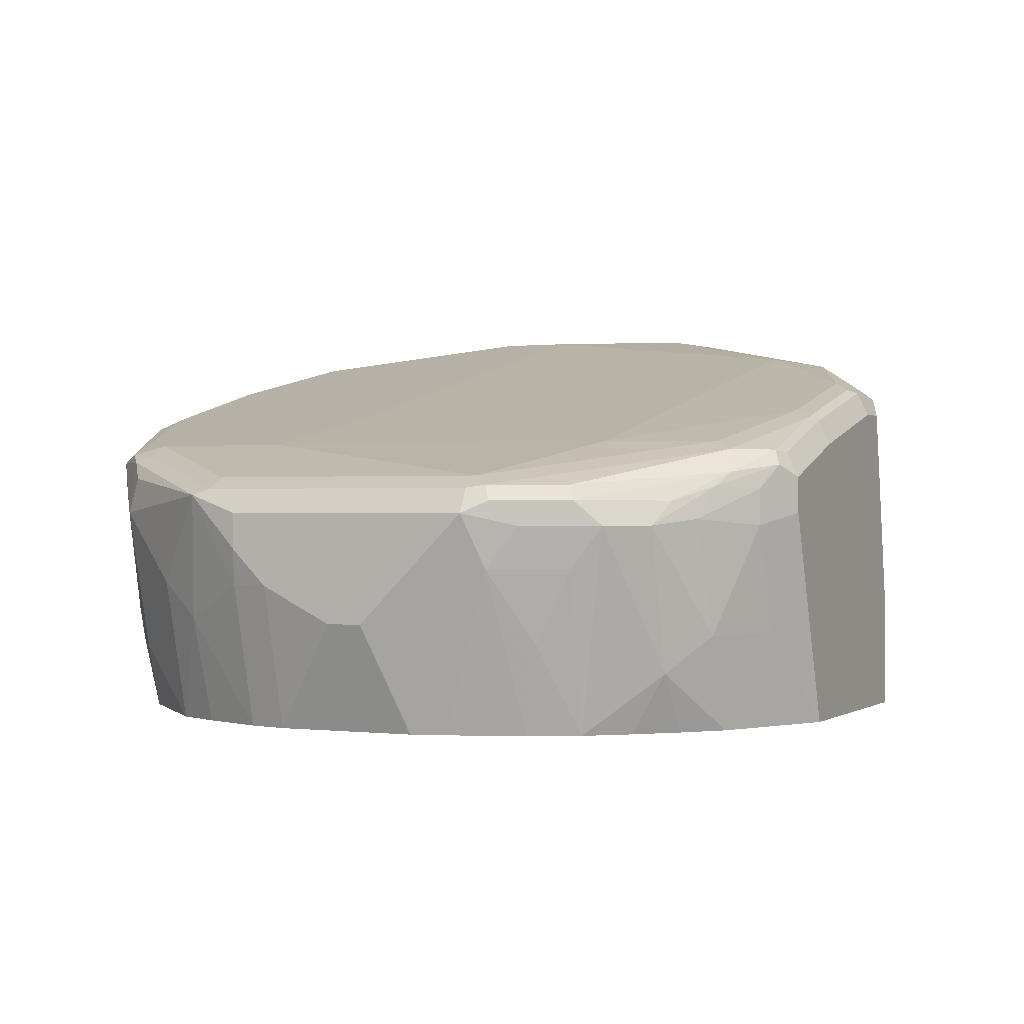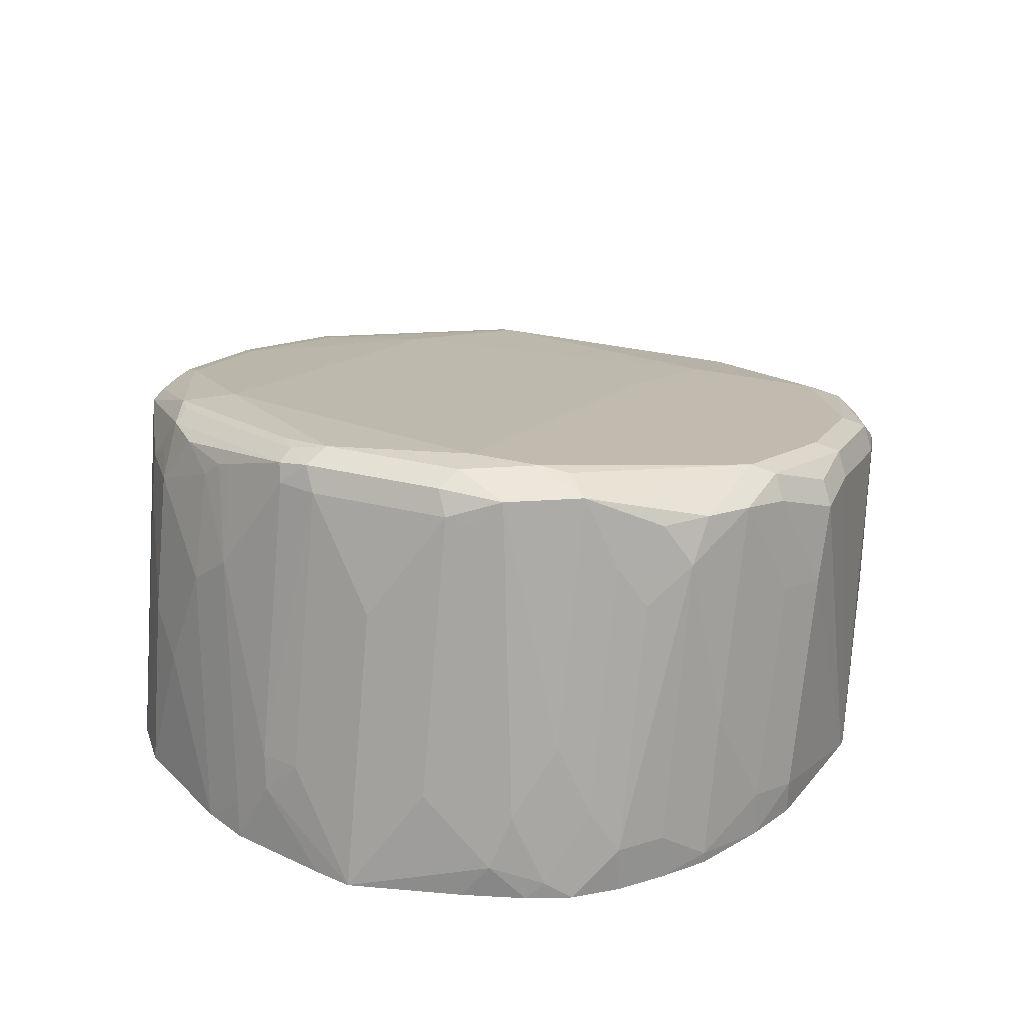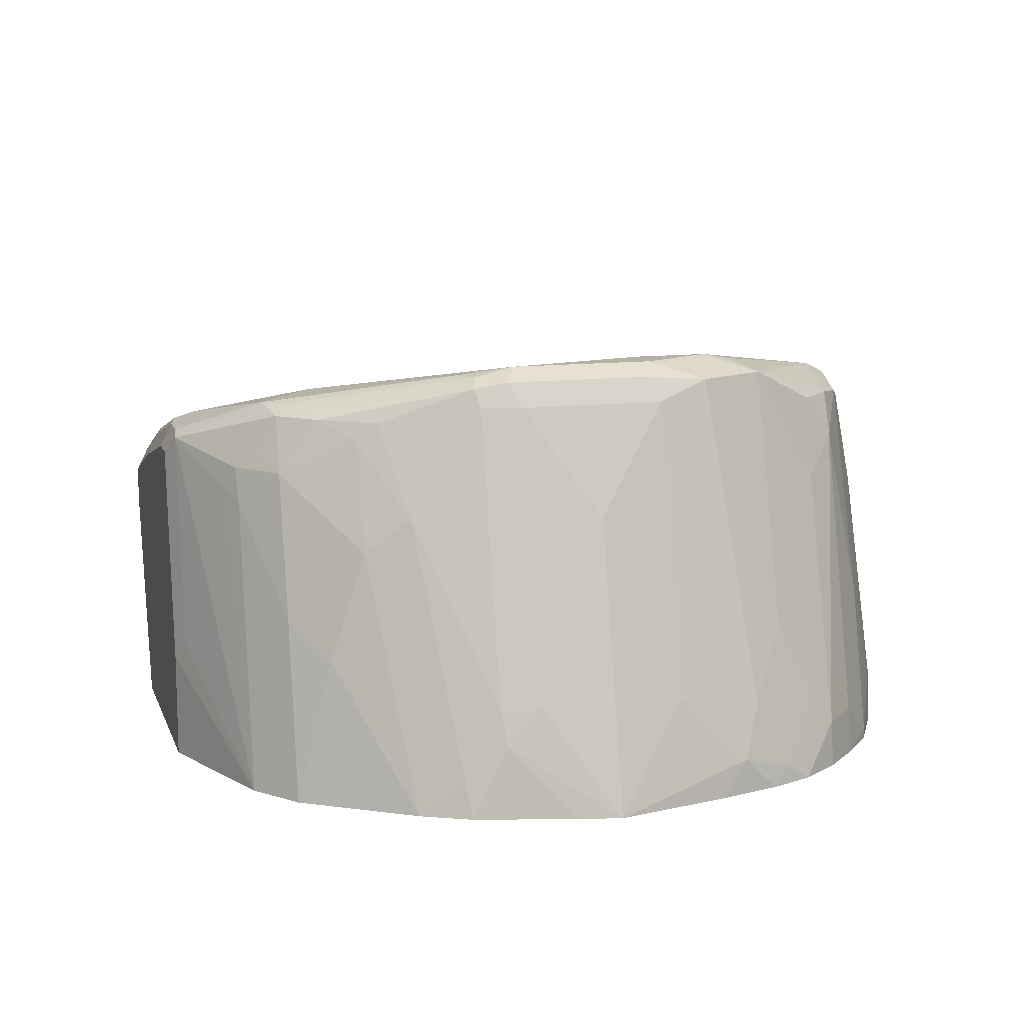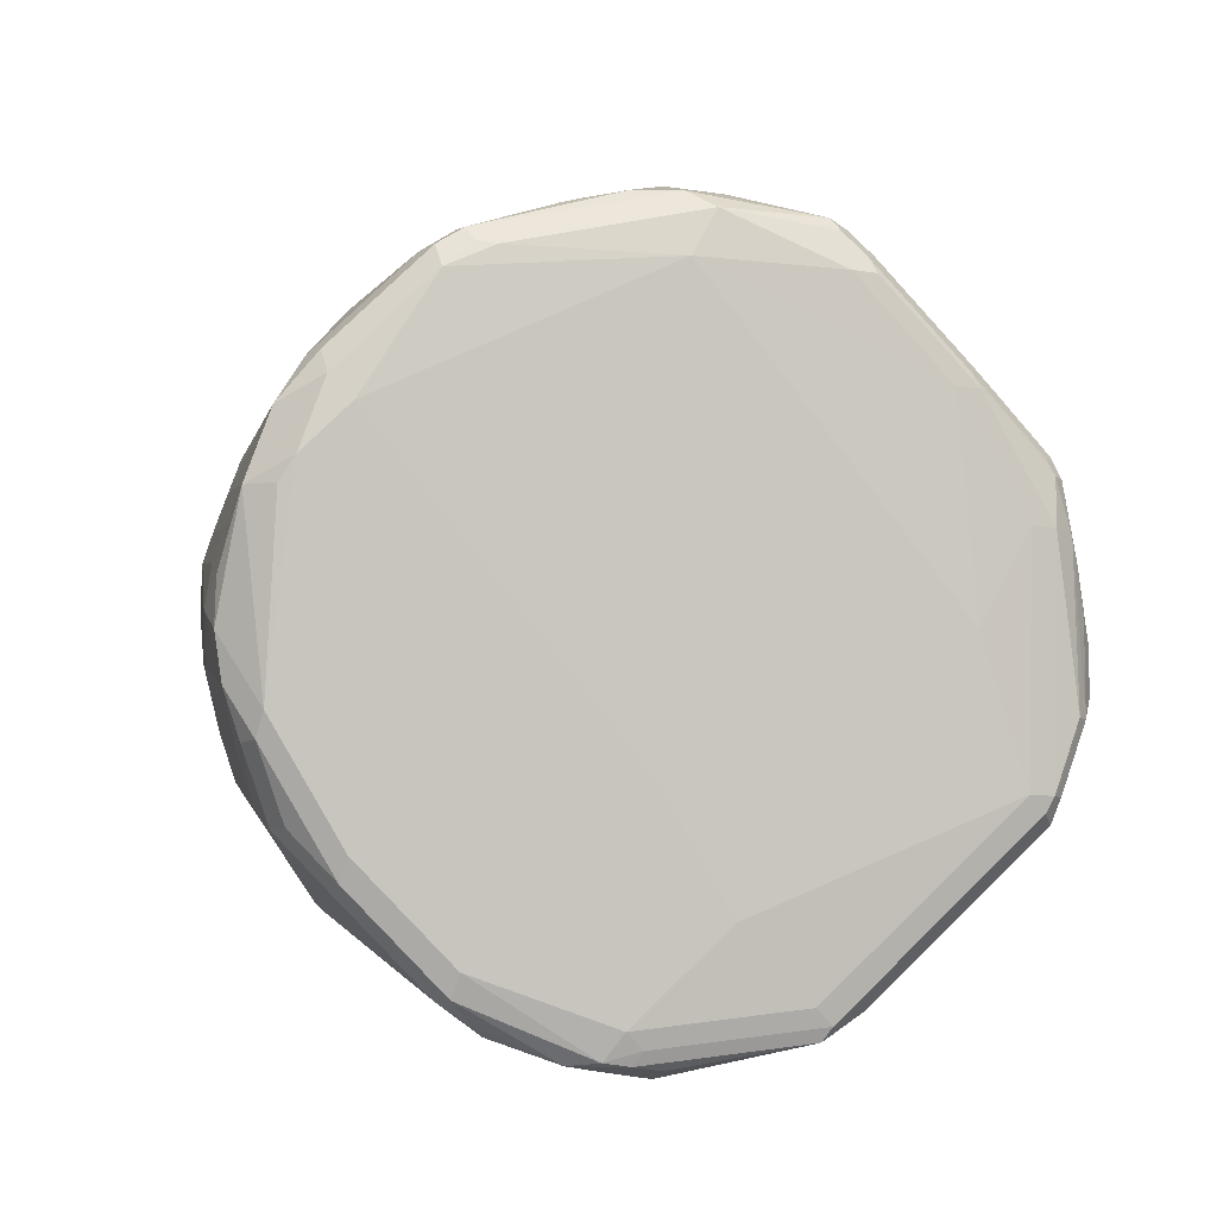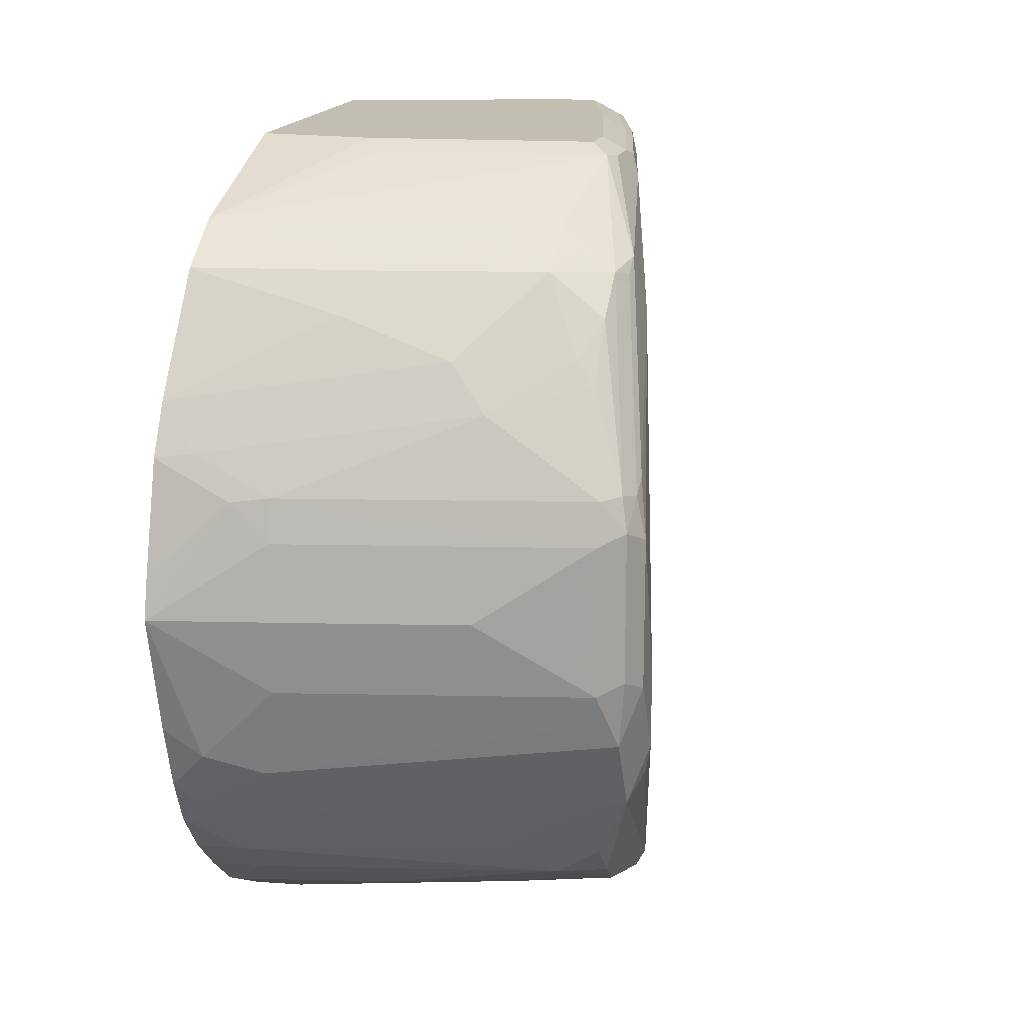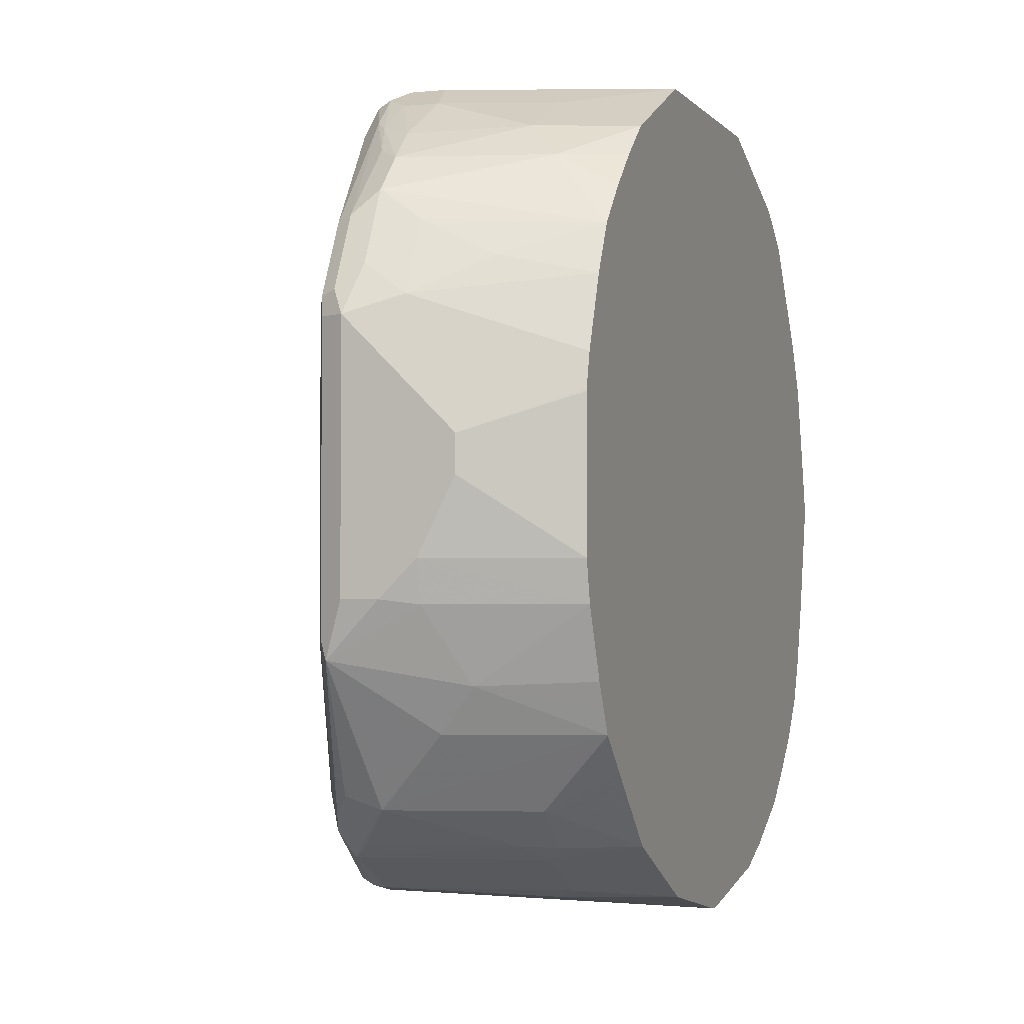
<metadata>
{"format":"obj","ext":"obj","renderer":"f3d","projection":"perspective","resolution":1024,"background":"white","views":[{"elev":0.1,"azim":-64.8,"up":"+Y"},{"elev":28.6,"azim":110.6,"up":"+Y"},{"elev":12.0,"azim":74.2,"up":"+Y"},{"elev":79.5,"azim":-134.2,"up":"+Y"},{"elev":17.5,"azim":106.3,"up":"+Z"},{"elev":-2.4,"azim":-70.4,"up":"+Z"}]}
</metadata>
<code>
v -0.2833 0.3899 -0.2081
v -0.2657 0.5492 -0.1948
v -0.2481 0.5137 -0.1948
v -0.2126 0.4075 -0.1948
v -0.2126 0.3899 -0.1948
v -0.288 0.3899 -0.2081
v -0.2716 0.561 -0.1889
v -0.2303 0.5669 -0.1771
v -0.2392 0.5403 -0.186
v -0.3012 0.5492 -0.1948
v -0.2244 0.5196 -0.183
v -0.189 0.4134 -0.183
v -0.1879 0.3899 -0.1842
v -0.2124 0.3899 -0.1948
v -0.3543 0.3899 -0.1948
v -0.372 0.4429 -0.1948
v -0.372 0.5314 -0.1948
v -0.2362 0.5787 -0.1712
v -0.307 0.561 -0.1889
v -0.2067 0.5728 -0.1653
v -0.1713 0.4665 -0.1653
v -0.1536 0.3957 -0.1653
v -0.1536 0.3899 -0.1653
v -0.3779 0.3899 -0.183
v -0.3809 0.434 -0.1904
v -0.3986 0.5226 -0.1904
v -0.3919 0.5314 -0.1904
v -0.3779 0.5433 -0.1889
v -0.2303 0.5846 -0.1594
v -0.3012 0.5669 -0.1771
v -0.2156 0.5816 -0.1565
v -0.186 0.5757 -0.1505
v -0.1713 0.5551 -0.1476
v -0.1358 0.4134 -0.1476
v -0.1347 0.3899 -0.1487
v -0.4133 0.3899 -0.1653
v -0.4163 0.434 -0.1727
v -0.434 0.5226 -0.1727
v -0.372 0.5492 -0.1771
v -0.4451 0.527 -0.1594
v -0.1595 0.6023 -0.07084
v -0.1624 0.5993 -0.08559
v -0.1506 0.5934 -0.09742
v -0.1683 0.5757 -0.1328
v -0.1506 0.558 -0.1151
v -0.1536 0.5374 -0.1299
v -0.1181 0.4134 -0.1299
v -0.117 0.3899 -0.131
v -0.4311 0.3899 -0.1476
v -0.4488 0.4252 -0.1476
v -0.4252 0.4252 -0.1661
v -0.431 0.4429 -0.1653
v -0.4429 0.5137 -0.1661
v -0.4665 0.496 -0.1476
v -0.4561 0.5226 -0.1505
v -0.4429 0.5314 -0.1417
v -0.4547 0.5255 -0.1417
v -0.1595 0.6023 -0.03542
v -0.1417 0.6023 -0.03542
v -0.1329 0.5934 -0.06197
v -0.1152 0.4695 -0.09742
v -0.1152 0.434 -0.1151
v -0.102 0.3899 -0.1106
v -0.4487 0.3899 -0.13
v -0.4664 0.3899 -0.1123
v -0.4665 0.3899 -0.1122
v -0.4665 0.4429 -0.1299
v -0.4672 0.5137 -0.1417
v -0.4842 0.4606 -0.1122
v -0.5093 0.5049 -0.07972
v -0.496 0.5137 -0.07084
v -0.4429 0.5314 -0.07084
v -0.5078 0.5078 -0.07084
v -0.2126 0.5846 0.124
v -0.1417 0.6023 0.03541
v -0.372 0.5492 -0.05313
v -0.4252 0.5314 0.1063
v -0.13 0.5964 -0.02951
v -0.124 0.5846 -0.03542
v -0.127 0.5816 -0.05017
v -0.09744 0.434 -0.07972
v -0.09744 0.3986 -0.09742
v -0.09311 0.3899 -0.08875
v -0.4724 0.3899 -0.1004
v -0.4916 0.4429 -0.09076
v -0.5093 0.4606 -0.05534
v -0.5137 0.4783 -0.05313
v -0.5137 0.496 -0.05313
v -0.496 0.5137 0.07083
v -0.5078 0.5078 0.07083
v -0.2657 0.5669 0.1771
v -0.2038 0.5802 0.1506
v -0.1506 0.5979 0.06199
v -0.3366 0.5492 0.1771
v -0.1417 0.5979 0.05533
v -0.13 0.5964 0.04133
v -0.4074 0.5314 0.1594
v -0.1063 0.5314 -6.32e-06
v -0.0886 0.4606 -6.32e-06
v -0.0886 0.4429 -0.03542
v -0.124 0.5846 0.03541
v -0.0886 0.4075 -0.07084
v -0.08427 0.3899 -0.05747
v -0.4783 0.3899 -0.08855
v -0.4916 0.3899 -0.0553
v -0.5137 0.4606 -0.03542
v -0.5137 0.496 0.07083
v -0.5049 0.5093 0.0797
v -0.2746 0.5624 0.186
v -0.2657 0.561 0.189
v -0.2481 0.561 0.189
v -0.2392 0.558 0.1904
v -0.186 0.5757 0.1461
v -0.1949 0.5802 0.1439
v -0.3454 0.5447 0.186
v -0.1329 0.5934 0.05754
v -0.1285 0.5846 0.05533
v -0.4163 0.527 0.1683
v -0.0886 0.4429 0.03541
v -0.07101 0.3899 7.256e-05
v -0.09302 0.4429 0.05533
v -0.496 0.3899 -0.03562
v -0.5137 0.4429 -6.32e-06
v -0.5049 0.4695 0.0797
v -0.5019 0.4901 0.09445
v -0.496 0.496 0.1063
v -0.4901 0.5019 0.1181
v -0.5078 0.5019 0.08266
v -0.5137 0.4606 0.03541
v -0.4931 0.3927 0.05016
v -0.4871 0.5093 0.1151
v -0.3366 0.5433 0.189
v -0.2657 0.5492 0.1949
v -0.2481 0.5492 0.1949
v -0.2038 0.5403 0.1727
v -0.1949 0.5492 0.1661
v -0.2214 0.4517 0.1904
v -0.1595 0.3899 0.1659
v -0.1593 0.3899 0.1658
v -0.186 0.558 0.155
v -0.1713 0.5492 0.1476
v -0.1683 0.5757 0.1284
v -0.3986 0.527 0.186
v -0.1476 0.5787 0.09445
v -0.1285 0.5314 0.09079
v -0.4252 0.5159 0.1727
v -0.0886 0.4252 0.05312
v -0.07534 0.3899 0.01967
v -0.09302 0.4075 0.07304
v -0.08865 0.3899 0.07087
v -0.496 0.3899 0.03541
v -0.5137 0.4429 0.0177
v -0.4917 0.3899 0.05292
v -0.4784 0.3899 0.08834
v -0.4871 0.434 0.09741
v -0.4871 0.4695 0.1151
v -0.4842 0.4901 0.1299
v -0.4665 0.4901 0.1476
v -0.4547 0.5019 0.1535
v -0.4958 0.3899 0.03644
v -0.3897 0.5255 0.189
v -0.3366 0.5314 0.1949
v -0.2303 0.4429 0.1949
v -0.189 0.5314 0.1653
v -0.1596 0.3899 0.166
v -0.1359 0.3899 0.1475
v -0.1536 0.4783 0.1476
v -0.1358 0.4606 0.1299
v -0.1358 0.5137 0.1122
v -0.1536 0.5669 0.1122
v -0.1506 0.5757 0.1018
v -0.4015 0.5196 0.189
v -0.3897 0.5137 0.1949
v -0.434 0.5093 0.1683
v -0.1003 0.3899 0.09422
v -0.4783 0.3899 0.08854
v -0.4695 0.3899 0.1061
v -0.4665 0.3899 0.1122
v -0.4488 0.4193 0.1476
v -0.431 0.437 0.1653
v -0.4458 0.4931 0.1624
v -0.2303 0.3899 0.1949
v -0.1358 0.3899 0.1474
v -0.1181 0.4252 0.1122
v -0.1004 0.3899 0.09437
v -0.4133 0.5078 0.183
v -0.4015 0.5019 0.189
v -0.3897 0.496 0.1949
v -0.45 0.3899 0.1311
v -0.4323 0.3899 0.1488
v -0.4133 0.3899 0.1653
v -0.4133 0.4901 0.183
v -0.3895 0.3899 0.1772
v -0.3543 0.3899 0.1949
v -0.3956 0.437 0.183
v -0.372 0.4429 0.1949
f 108 131 118
f 107 127 128
f 109 115 132
f 108 127 131
f 108 128 127
f 107 130 124
f 107 129 130
f 107 128 108
f 107 126 127
f 102 120 103
f 107 125 157
f 107 124 125
f 106 122 123
f 105 122 106
f 101 121 119
f 101 117 121
f 100 120 102
f 109 132 110
f 99 101 119
f 107 157 126
f 110 132 162
f 115 143 161
f 110 133 134
f 99 120 100
f 118 146 143
f 118 131 146
f 117 145 121
f 117 144 145
f 116 142 144
f 116 144 117
f 115 161 132
f 115 118 143
f 113 142 116
f 113 141 142
f 113 136 140
f 112 139 135
f 112 138 139
f 112 137 138
f 112 163 137
f 112 134 163
f 112 136 113
f 112 135 136
f 111 134 112
f 110 134 111
f 110 162 133
f 99 119 120
f 82 102 83
f 97 118 115
f 86 106 87
f 85 105 86
f 85 104 105
f 84 104 85
f 83 102 103
f 119 121 147
f 81 102 82
f 81 100 102
f 79 101 98
f 86 105 106
f 79 81 80
f 79 99 100
f 79 98 99
f 78 101 79
f 78 96 101
f 77 97 94
f 77 89 97
f 75 95 96
f 75 93 95
f 74 94 91
f 79 100 81
f 87 106 123
f 87 123 152
f 87 152 129
f 96 117 101
f 96 116 117
f 95 113 116
f 95 114 113
f 95 116 96
f 94 97 115
f 93 114 95
f 92 114 93
f 92 113 114
f 92 112 113
f 92 111 112
f 92 110 111
f 92 109 110
f 91 115 109
f 91 94 115
f 91 109 92
f 90 107 108
f 89 118 97
f 89 108 118
f 87 107 88
f 87 129 107
f 98 101 99
f 119 147 120
f 137 163 165
f 121 149 150
f 168 183 184
f 167 183 168
f 166 183 167
f 163 182 165
f 158 174 159
f 158 181 174
f 158 180 181
f 158 179 180
f 157 179 158
f 168 184 169
f 157 178 179
f 155 178 156
f 155 177 178
f 155 176 177
f 154 176 155
f 151 160 152
f 149 169 175
f 149 175 150
f 147 150 148
f 146 174 172
f 156 178 157
f 169 184 185
f 169 185 175
f 172 186 192
f 74 77 94
f 194 196 195
f 188 195 196
f 188 192 195
f 187 192 188
f 183 185 184
f 181 192 186
f 180 195 192
f 180 194 195
f 180 193 194
f 180 191 193
f 180 192 181
f 179 191 180
f 179 190 191
f 179 189 190
f 178 189 179
f 174 181 186
f 172 174 186
f 172 188 173
f 172 187 188
f 172 192 187
f 146 159 174
f 120 147 148
f 145 169 149
f 145 171 170
f 132 173 162
f 132 161 173
f 130 152 160
f 130 160 153
f 129 152 130
f 127 146 131
f 127 159 146
f 127 158 159
f 127 157 158
f 133 162 173
f 126 157 127
f 124 156 157
f 124 155 156
f 124 154 155
f 124 153 154
f 124 130 153
f 122 152 123
f 122 151 152
f 121 145 149
f 121 150 147
f 124 157 125
f 133 173 188
f 133 188 196
f 133 196 194
f 144 171 145
f 143 146 172
f 143 173 161
f 143 172 173
f 142 171 144
f 142 170 171
f 141 170 142
f 141 169 170
f 141 168 169
f 141 167 168
f 141 164 167
f 139 167 164
f 139 166 167
f 137 165 138
f 136 141 140
f 136 164 141
f 135 139 164
f 135 164 136
f 133 163 134
f 133 182 163
f 133 194 182
f 145 170 169
f 74 93 75
f 113 140 141
f 74 91 92
f 11 20 21
f 10 28 19
f 10 17 28
f 9 20 11
f 8 20 9
f 8 18 20
f 7 19 18
f 6 17 10
f 6 16 17
f 11 21 12
f 6 15 16
f 4 13 14
f 4 12 13
f 3 12 4
f 3 11 12
f 3 9 11
f 2 19 7
f 2 10 19
f 2 9 3
f 2 8 9
f 4 14 5
f 12 21 22
f 12 22 13
f 13 22 23
f 24 37 25
f 24 36 37
f 22 35 23
f 22 34 35
f 21 34 22
f 21 33 34
f 20 29 31
f 20 33 21
f 20 32 33
f 20 31 32
f 19 39 30
f 19 28 39
f 18 30 29
f 18 19 30
f 18 29 20
f 17 27 28
f 17 26 27
f 16 26 17
f 16 25 26
f 15 25 16
f 15 24 25
f 2 18 8
f 25 37 38
f 2 7 18
f 1 15 6
f 1 139 138
f 1 166 139
f 1 183 166
f 1 185 183
f 1 175 185
f 1 150 175
f 1 148 150
f 1 120 148
f 1 103 120
f 1 138 165
f 1 83 103
f 1 48 63
f 1 35 48
f 1 23 35
f 1 13 23
f 1 14 13
f 1 5 14
f 1 4 5
f 1 3 4
f 1 2 3
f 1 63 83
f 1 165 182
f 1 182 194
f 1 194 193
f 1 24 15
f 1 36 24
f 1 49 36
f 1 64 49
f 1 65 64
f 1 66 65
f 1 84 66
f 1 104 84
f 1 105 104
f 1 122 105
f 1 151 122
f 1 160 151
f 1 153 160
f 1 154 153
f 1 176 154
f 1 177 176
f 1 178 177
f 1 189 178
f 1 190 189
f 1 191 190
f 1 193 191
f 1 6 10
f 25 38 26
f 1 10 2
f 27 38 28
f 59 78 60
f 58 77 74
f 58 76 77
f 58 72 76
f 58 74 75
f 57 70 73
f 56 89 72
f 56 71 89
f 56 73 71
f 59 75 96
f 56 57 73
f 55 68 70
f 54 70 68
f 54 69 70
f 54 67 69
f 54 68 55
f 52 54 53
f 50 52 51
f 50 54 52
f 50 67 54
f 55 70 57
f 60 78 79
f 60 79 80
f 60 80 81
f 26 38 27
f 73 107 90
f 73 88 107
f 72 89 77
f 72 77 76
f 71 108 89
f 71 90 108
f 71 73 90
f 70 88 73
f 70 87 88
f 70 86 87
f 70 85 86
f 69 85 70
f 66 69 67
f 66 85 69
f 66 84 85
f 63 82 83
f 62 82 63
f 61 82 62
f 61 81 82
f 60 81 61
f 50 66 67
f 50 65 66
f 59 96 78
f 50 64 65
f 37 51 52
f 36 51 37
f 36 50 51
f 36 49 50
f 34 48 35
f 34 47 48
f 33 47 34
f 33 46 47
f 33 43 45
f 33 44 43
f 74 92 93
f 32 43 44
f 32 44 33
f 31 43 32
f 29 39 41
f 29 30 39
f 29 43 31
f 29 42 43
f 29 41 42
f 28 40 39
f 28 38 40
f 37 52 38
f 38 52 53
f 33 45 46
f 38 53 54
f 49 64 50
f 47 63 48
f 47 62 63
f 45 47 46
f 45 62 47
f 43 62 45
f 43 61 62
f 43 59 60
f 41 59 43
f 41 75 59
f 43 60 61
f 41 72 58
f 38 54 55
f 41 58 75
f 39 40 56
f 39 56 41
f 40 55 57
f 38 55 40
f 41 43 42
f 41 56 72
f 40 57 56

</code>
